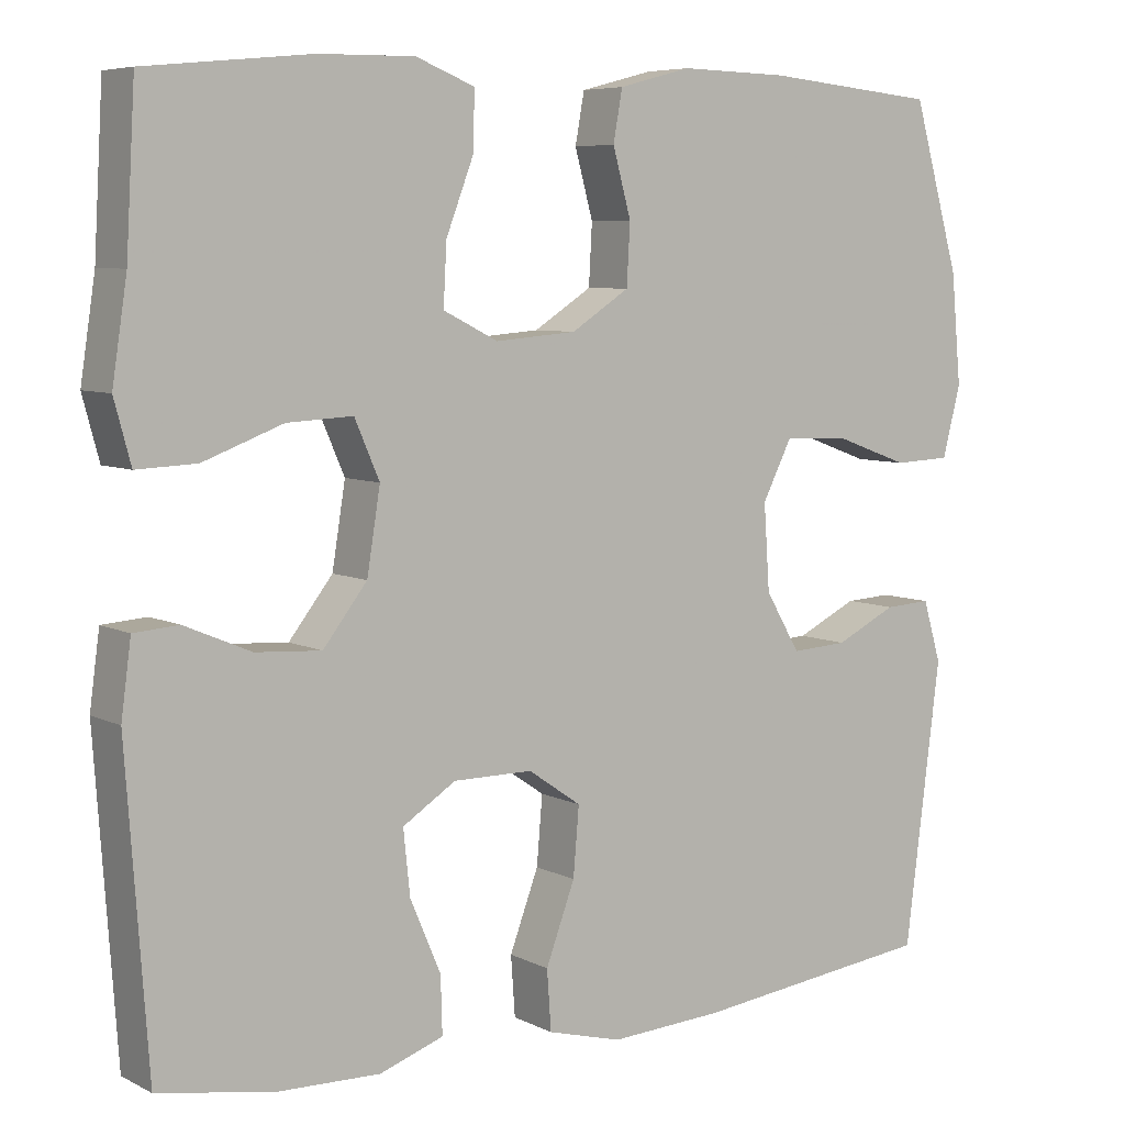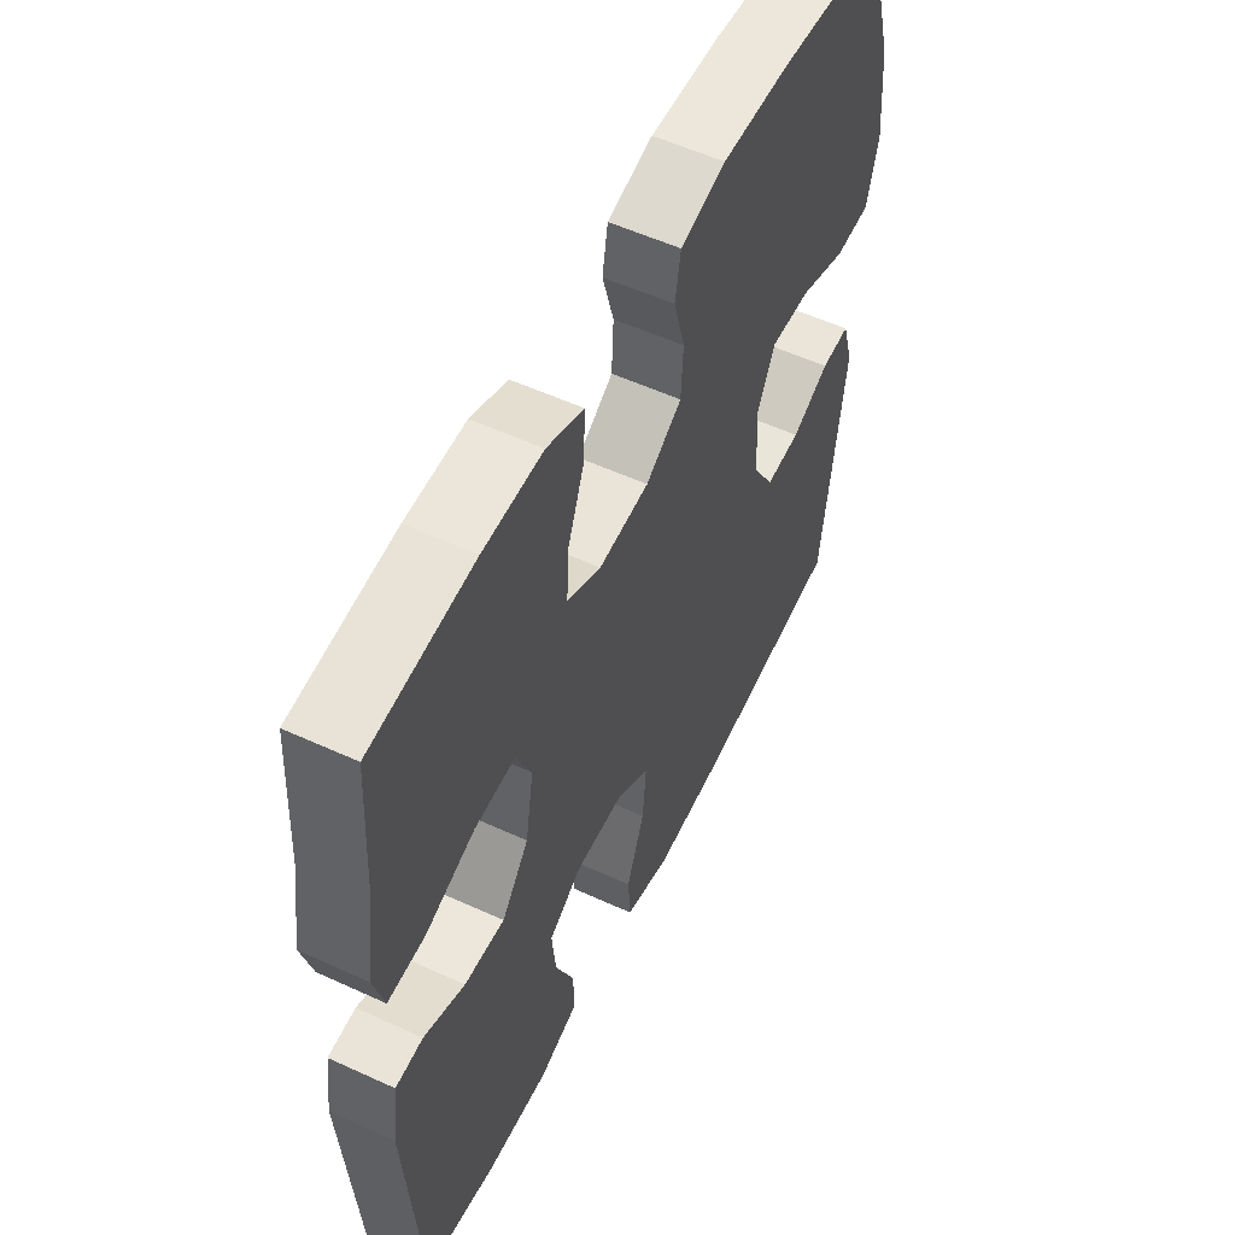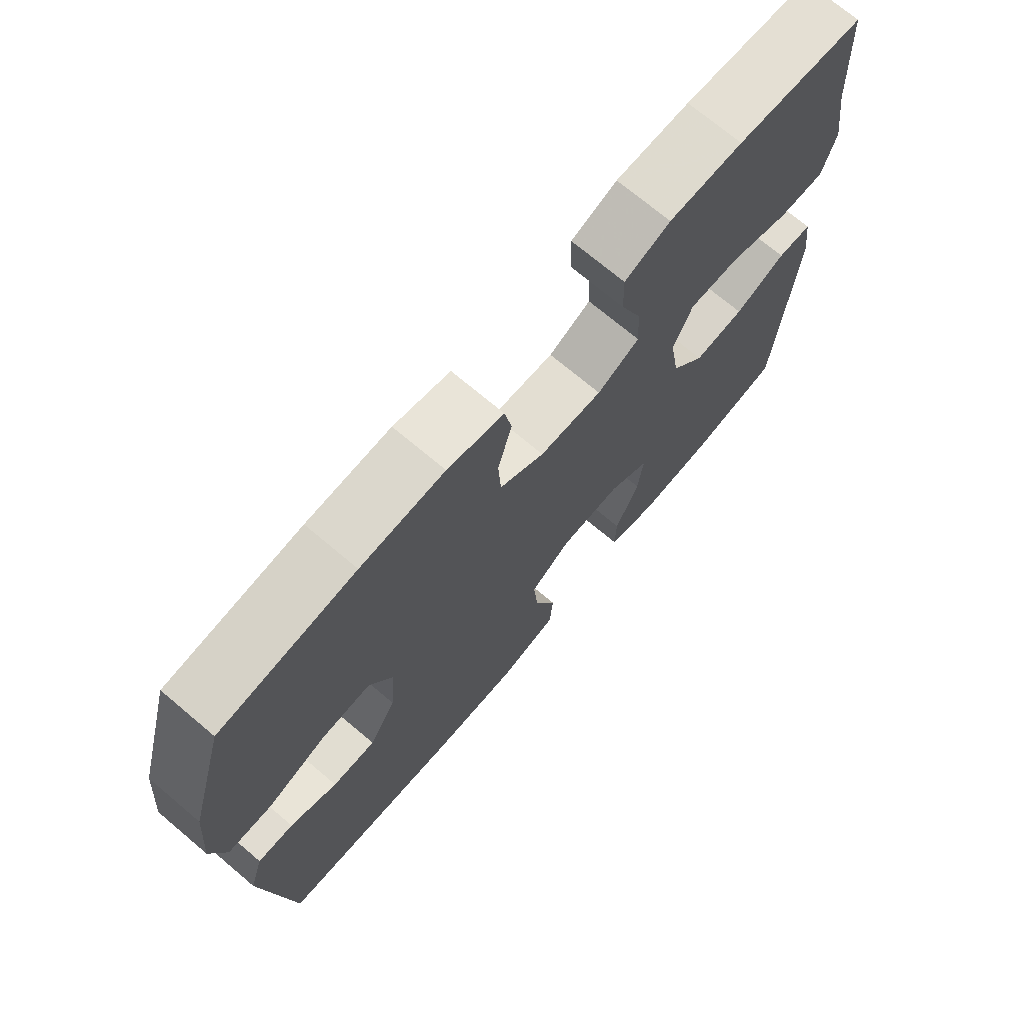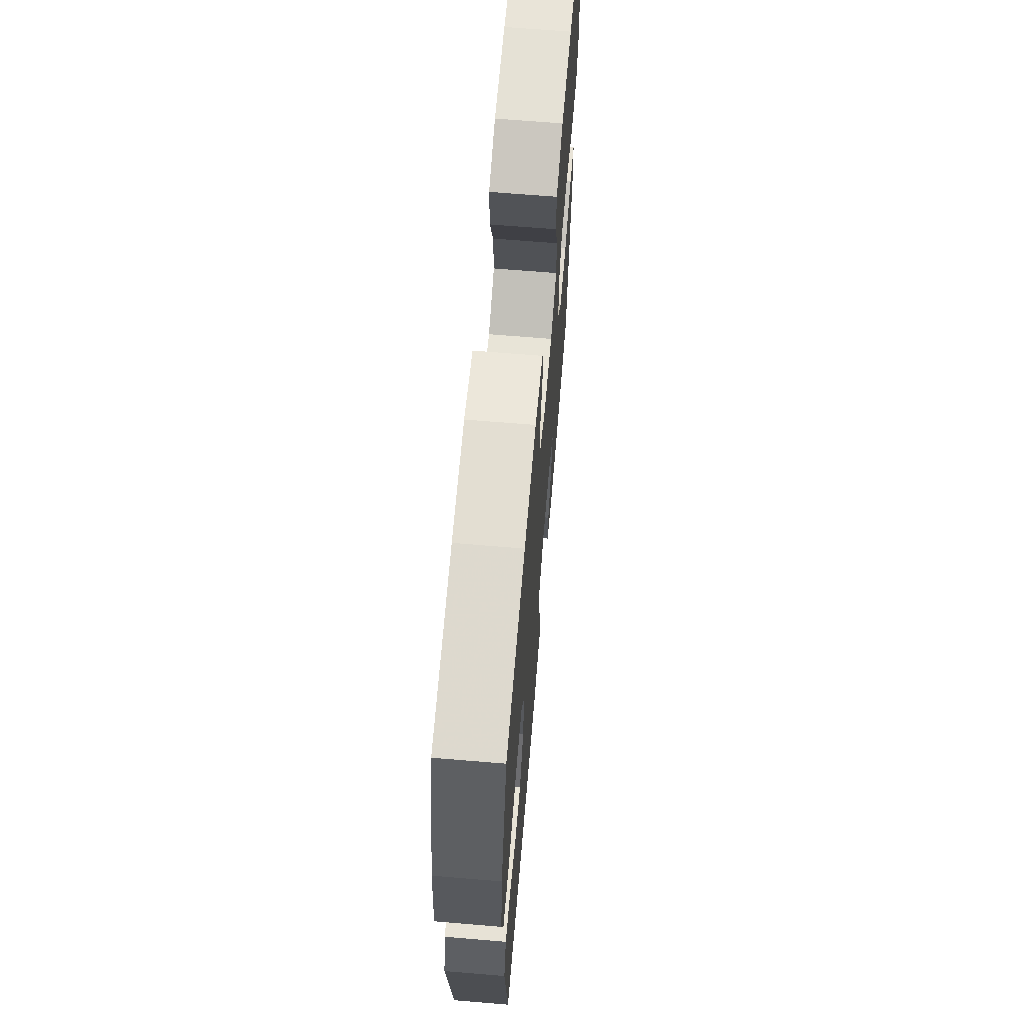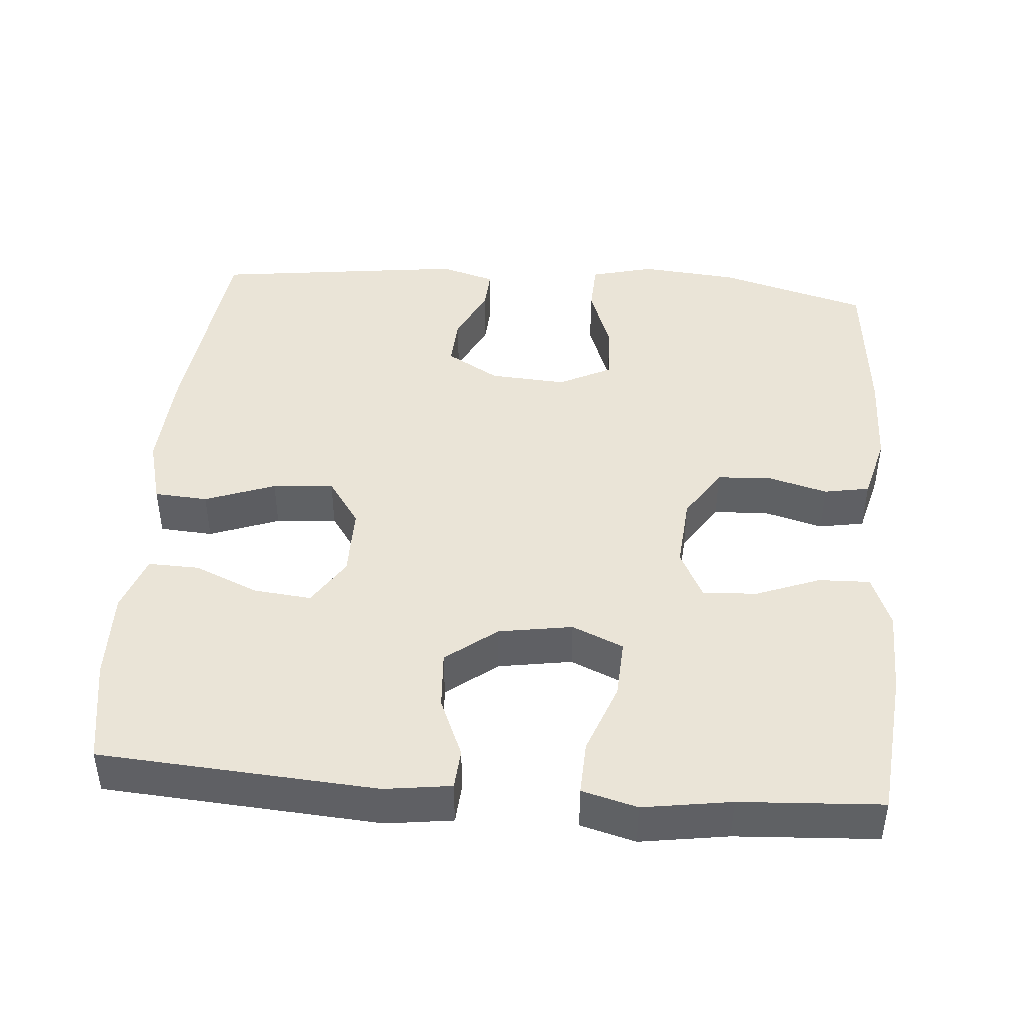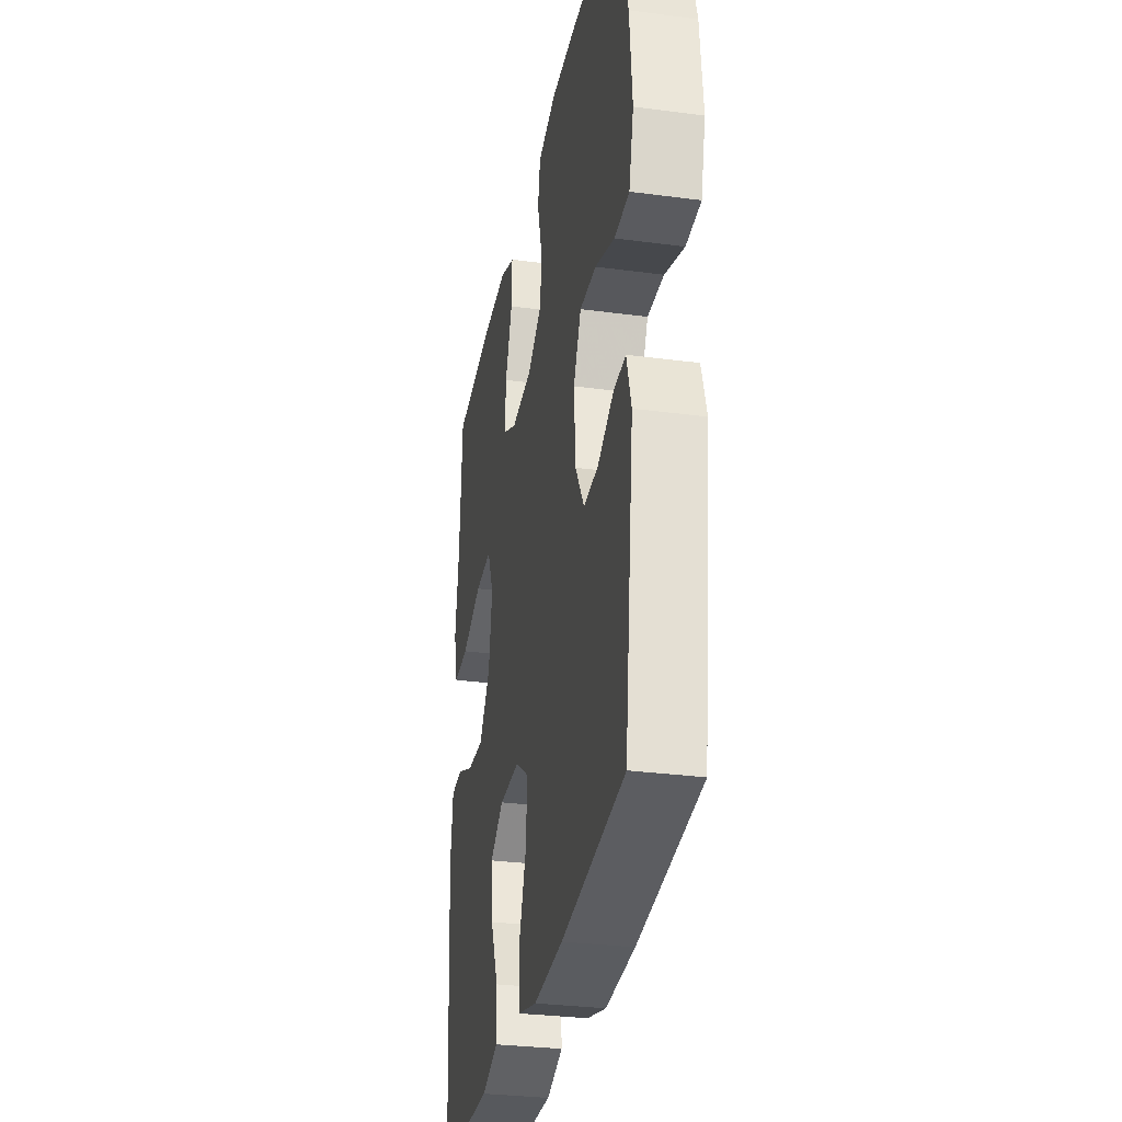
<metadata>
{"format":"obj","ext":"obj","renderer":"f3d","projection":"perspective","resolution":1024,"background":"white","views":[{"elev":6.6,"azim":-35.1,"up":"+Z"},{"elev":55.5,"azim":-64.2,"up":"+Z"},{"elev":72.0,"azim":130.1,"up":"+Z"},{"elev":66.1,"azim":94.8,"up":"+Z"},{"elev":43.9,"azim":-85.4,"up":"+Y"},{"elev":-30.7,"azim":79.2,"up":"+Z"}]}
</metadata>
<code>
v -0.5 0.07 0.5
v -0.301 0.07 0.52
v -0.186 0.07 0.522
v -0.115 0.07 0.494
v -0.117 0.07 0.425
v -0.15 0.07 0.339
v -0.154 0.07 0.266
v -0.088 0.07 0.233
v 0.01 0.07 0.241
v 0.08 0.07 0.286
v 0.084 0.07 0.359
v 0.062 0.07 0.439
v 0.073 0.07 0.5
v 0.161 0.07 0.523
v 0.291 0.07 0.52
v 0.5 0.07 0.5
v 0.557 0.07 0.3
v 0.569 0.07 0.168
v 0.547 0.07 0.083
v 0.478 0.07 0.08
v 0.387 0.07 0.113
v 0.31 0.07 0.116
v 0.274 0.07 0.045
v 0.281 0.07 -0.058
v 0.323 0.07 -0.129
v 0.391 0.07 -0.125
v 0.465 0.07 -0.089
v 0.521 0.07 -0.086
v 0.543 0.07 -0.16
v 0.5 0.07 -0.5
v 0.207 0.07 -0.535
v 0.07 0.07 -0.543
v -0.02 0.07 -0.519
v -0.025 0.07 -0.447
v 0.01 0.07 -0.353
v 0.017 0.07 -0.271
v -0.047 0.07 -0.227
v -0.143 0.07 -0.227
v -0.207 0.07 -0.268
v -0.199 0.07 -0.345
v -0.162 0.07 -0.432
v -0.16 0.07 -0.5
v -0.237 0.07 -0.527
v -0.359 0.07 -0.524
v -0.5 0.07 -0.5
v -0.526 0.07 -0.129
v -0.514 0.07 -0.04
v -0.46 0.07 -0.036
v -0.38 0.07 -0.07
v -0.301 0.07 -0.075
v -0.248 0.07 -0.007
v -0.232 0.07 0.092
v -0.262 0.07 0.161
v -0.341 0.07 0.157
v -0.437 0.07 0.121
v -0.509 0.07 0.118
v -0.529 0.07 0.192
v -0.511 0.07 0.31
v -0.5 0 0.5
v -0.301 0 0.52
v -0.186 0 0.522
v -0.115 0 0.494
v -0.117 0 0.425
v -0.15 0 0.339
v -0.154 0 0.266
v -0.088 0 0.233
v 0.01 0 0.241
v 0.08 0 0.286
v 0.084 0 0.359
v 0.062 0 0.439
v 0.073 0 0.5
v 0.161 0 0.523
v 0.291 0 0.52
v 0.5 0 0.5
v 0.557 0 0.3
v 0.569 0 0.168
v 0.547 0 0.083
v 0.478 0 0.08
v 0.387 0 0.113
v 0.31 0 0.116
v 0.274 0 0.045
v 0.281 0 -0.058
v 0.323 0 -0.129
v 0.391 0 -0.125
v 0.465 0 -0.089
v 0.521 0 -0.086
v 0.543 0 -0.16
v 0.5 0 -0.5
v 0.207 0 -0.535
v 0.07 0 -0.543
v -0.02 0 -0.519
v -0.025 0 -0.447
v 0.01 0 -0.353
v 0.017 0 -0.271
v -0.047 0 -0.227
v -0.143 0 -0.227
v -0.207 0 -0.268
v -0.199 0 -0.345
v -0.162 0 -0.432
v -0.16 0 -0.5
v -0.237 0 -0.527
v -0.359 0 -0.524
v -0.5 0 -0.5
v -0.526 0 -0.129
v -0.514 0 -0.04
v -0.46 0 -0.036
v -0.38 0 -0.07
v -0.301 0 -0.075
v -0.248 0 -0.007
v -0.232 0 0.092
v -0.262 0 0.161
v -0.341 0 0.157
v -0.437 0 0.121
v -0.509 0 0.118
v -0.529 0 0.192
v -0.511 0 0.31
f 56 57 58
f 55 56 58
f 54 55 58
f 4 5 6
f 3 4 6
f 2 3 6
f 1 2 6
f 58 1 6
f 54 58 6
f 53 54 6
f 52 53 6 7
f 51 52 7 8
f 47 48 49
f 46 47 49
f 45 46 49
f 44 45 49
f 43 44 49
f 42 43 49
f 41 42 49
f 40 41 49
f 39 40 49 50
f 38 39 50 51
f 33 34 35
f 32 33 35
f 31 32 35
f 30 31 35
f 29 30 35
f 28 29 35
f 27 28 35
f 26 27 35
f 25 26 35 36
f 24 25 36 37
f 19 20 21
f 18 19 21
f 17 18 21
f 16 17 21
f 15 16 21
f 14 15 21
f 13 14 21
f 12 13 21
f 11 12 21
f 10 11 21 22
f 9 10 22 23
f 37 38 51
f 24 37 51
f 23 24 51
f 9 23 51
f 8 9 51
f 116 115 114
f 116 114 113
f 116 113 112
f 64 63 62
f 64 62 61
f 64 61 60
f 64 60 59
f 64 59 116
f 64 116 112
f 64 112 111
f 65 64 111 110
f 66 65 110 109
f 107 106 105
f 107 105 104
f 107 104 103
f 107 103 102
f 107 102 101
f 107 101 100
f 107 100 99
f 107 99 98
f 108 107 98 97
f 109 108 97 96
f 93 92 91
f 93 91 90
f 93 90 89
f 93 89 88
f 93 88 87
f 93 87 86
f 93 86 85
f 93 85 84
f 94 93 84 83
f 95 94 83 82
f 79 78 77
f 79 77 76
f 79 76 75
f 79 75 74
f 79 74 73
f 79 73 72
f 79 72 71
f 79 71 70
f 79 70 69
f 80 79 69 68
f 81 80 68 67
f 109 96 95
f 109 95 82
f 109 82 81
f 109 81 67
f 109 67 66
f 1 59 60 2
f 2 60 61 3
f 3 61 62 4
f 4 62 63 5
f 5 63 64 6
f 6 64 65 7
f 7 65 66 8
f 8 66 67 9
f 9 67 68 10
f 10 68 69 11
f 11 69 70 12
f 12 70 71 13
f 13 71 72 14
f 14 72 73 15
f 15 73 74 16
f 16 74 75 17
f 17 75 76 18
f 18 76 77 19
f 19 77 78 20
f 20 78 79 21
f 21 79 80 22
f 22 80 81 23
f 23 81 82 24
f 24 82 83 25
f 25 83 84 26
f 26 84 85 27
f 27 85 86 28
f 28 86 87 29
f 29 87 88 30
f 30 88 89 31
f 31 89 90 32
f 32 90 91 33
f 33 91 92 34
f 34 92 93 35
f 35 93 94 36
f 36 94 95 37
f 37 95 96 38
f 38 96 97 39
f 39 97 98 40
f 40 98 99 41
f 41 99 100 42
f 42 100 101 43
f 43 101 102 44
f 44 102 103 45
f 45 103 104 46
f 46 104 105 47
f 47 105 106 48
f 48 106 107 49
f 49 107 108 50
f 50 108 109 51
f 51 109 110 52
f 52 110 111 53
f 53 111 112 54
f 54 112 113 55
f 55 113 114 56
f 56 114 115 57
f 57 115 116 58
f 58 116 59 1

</code>
